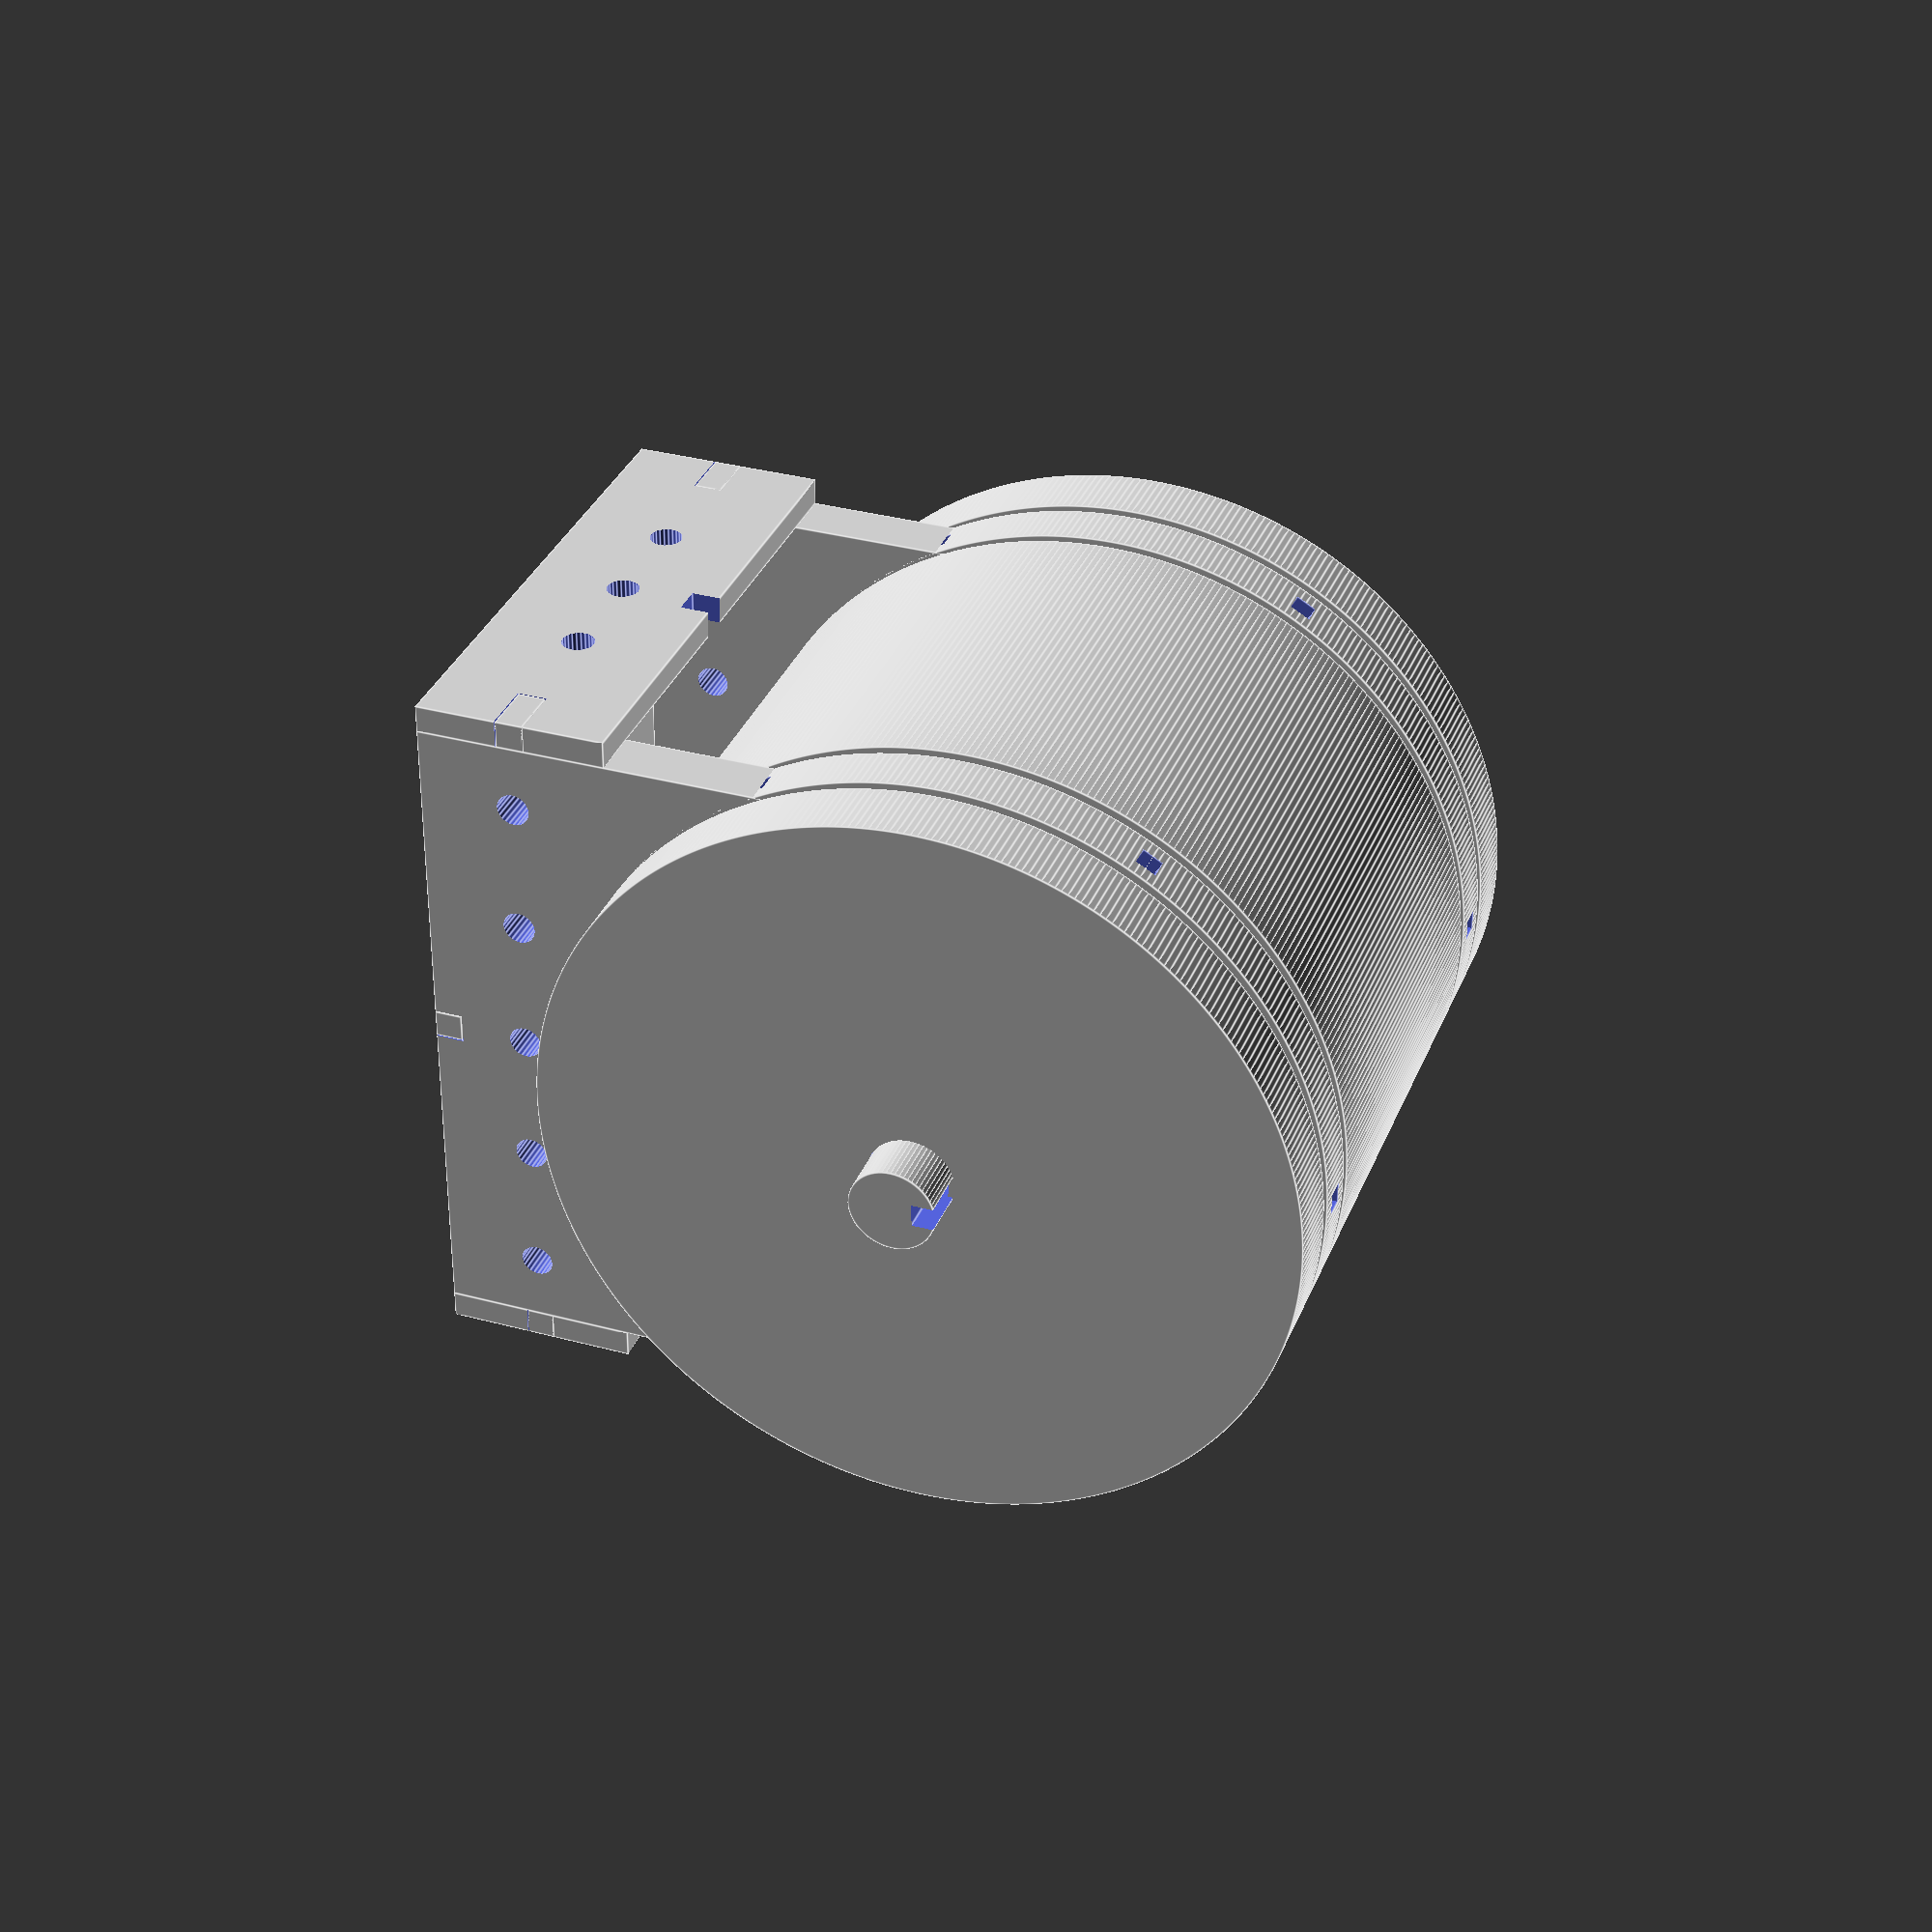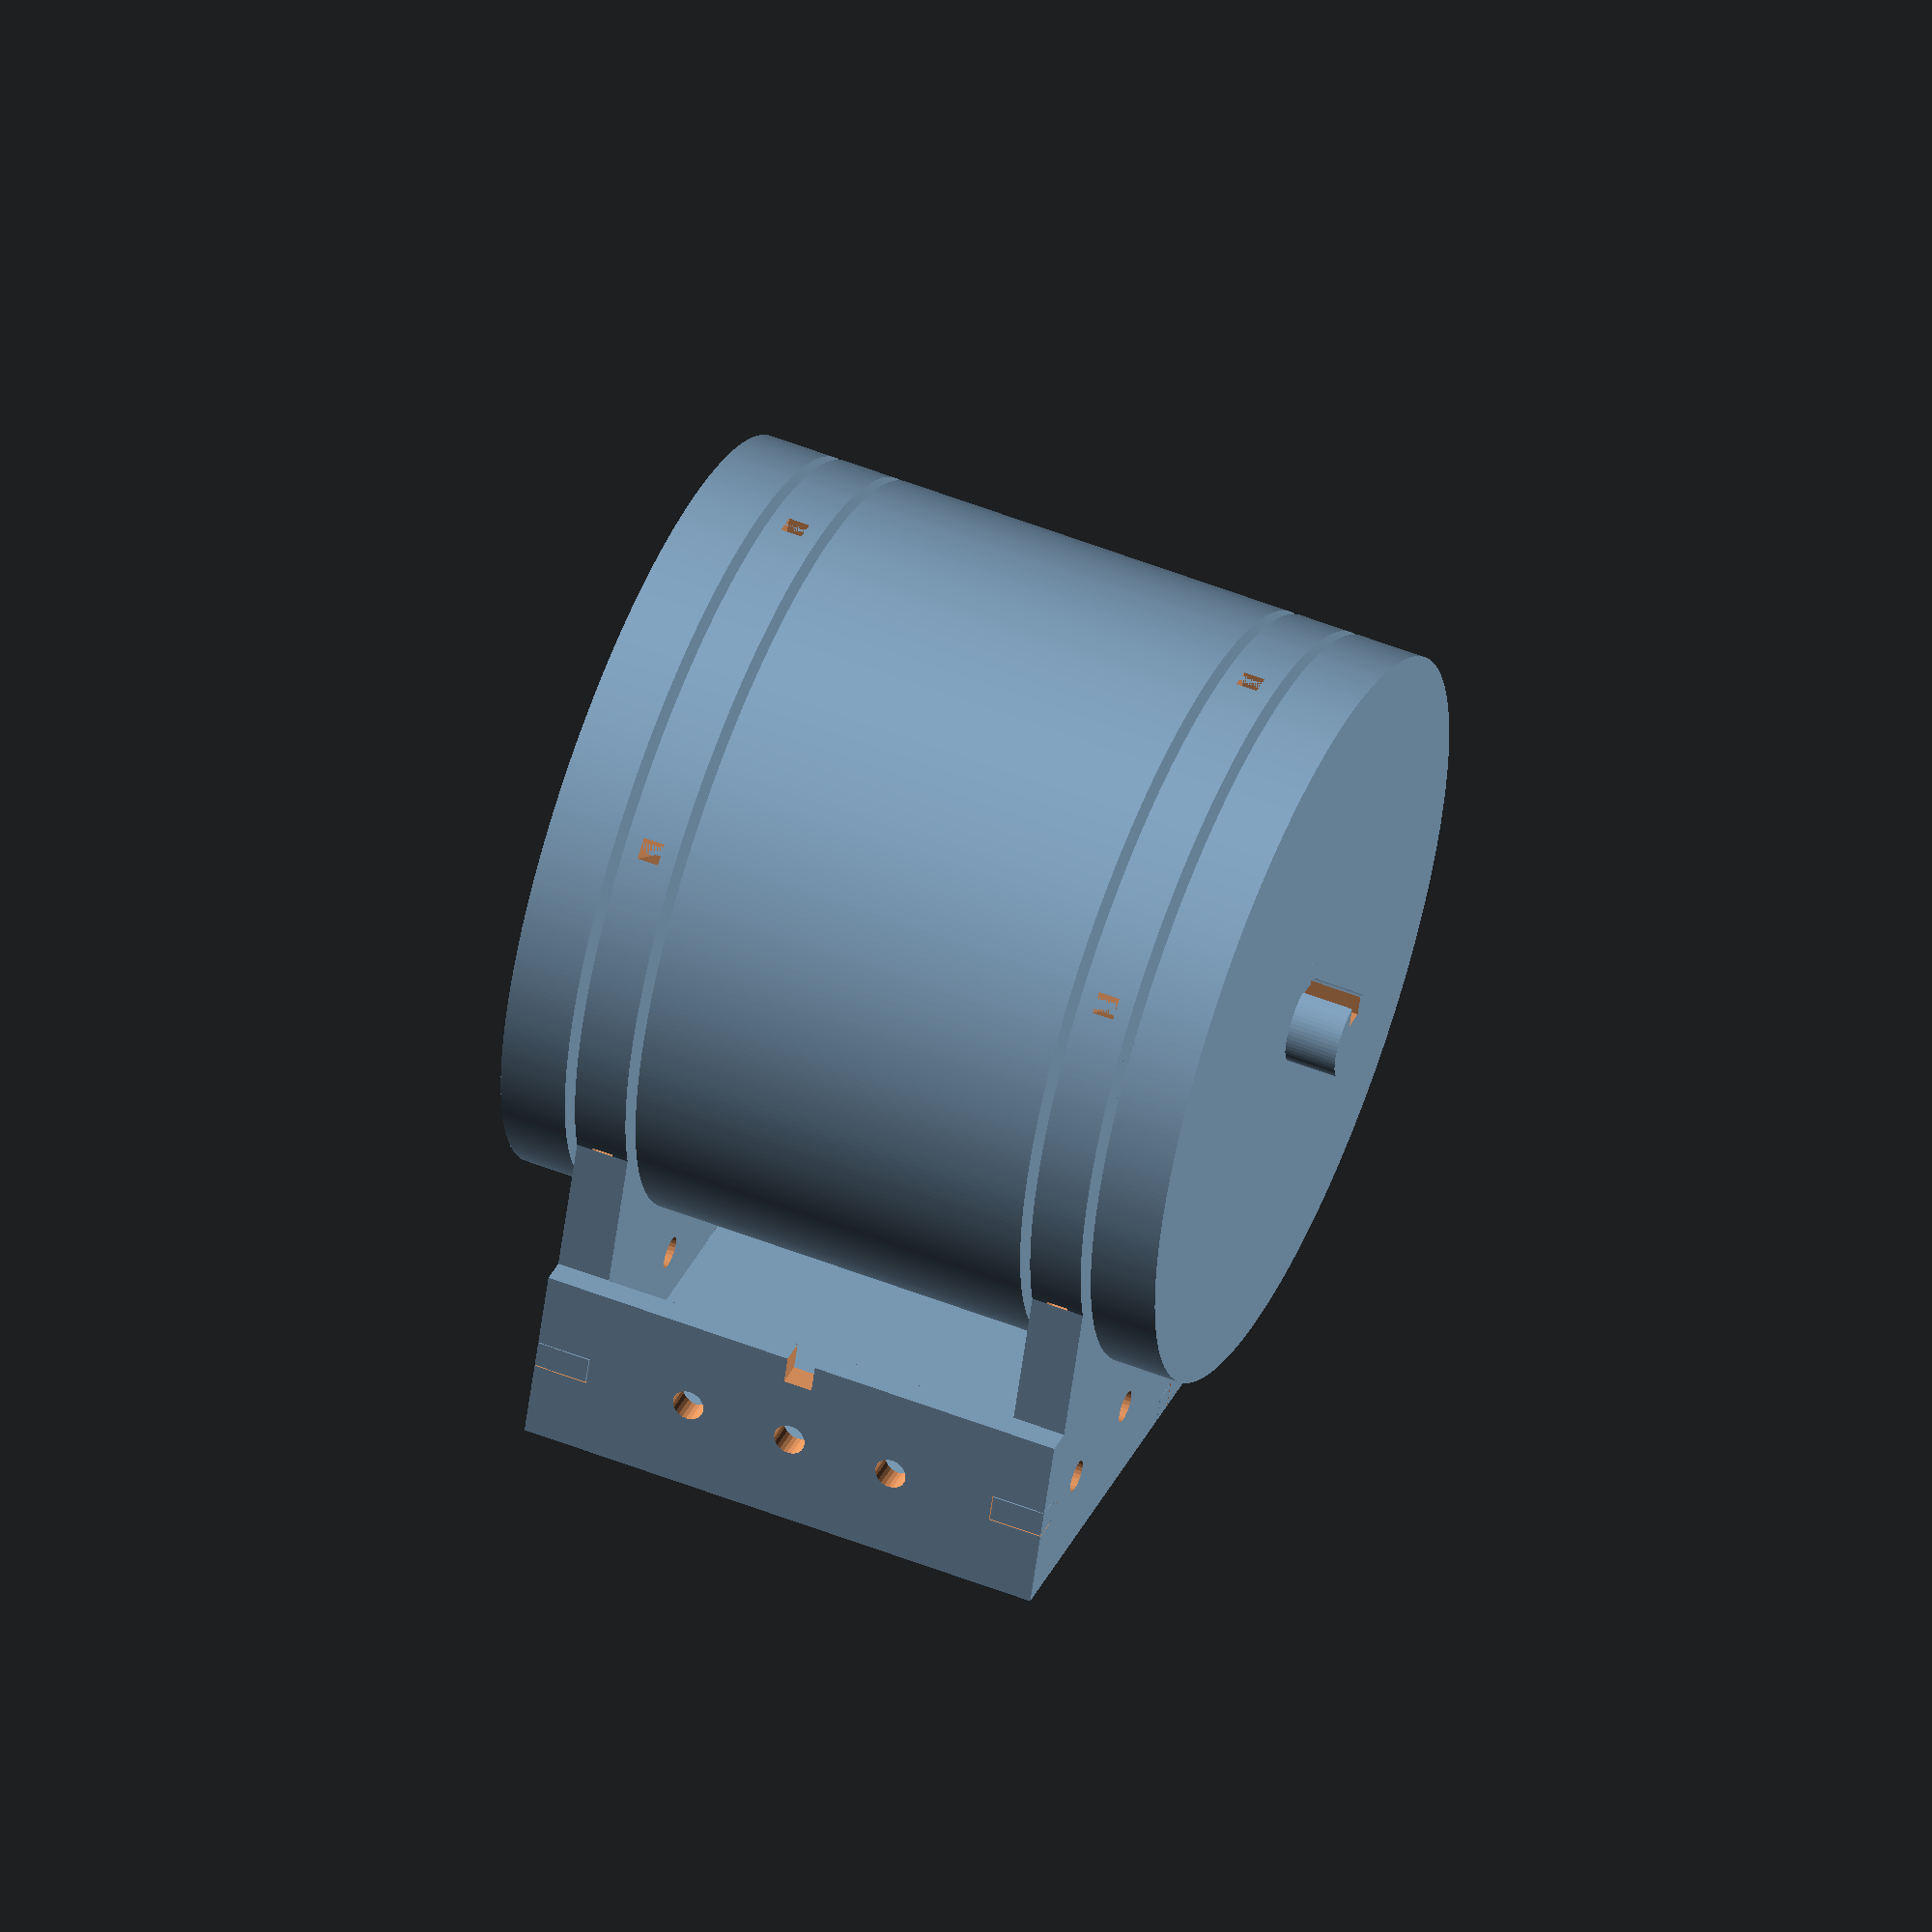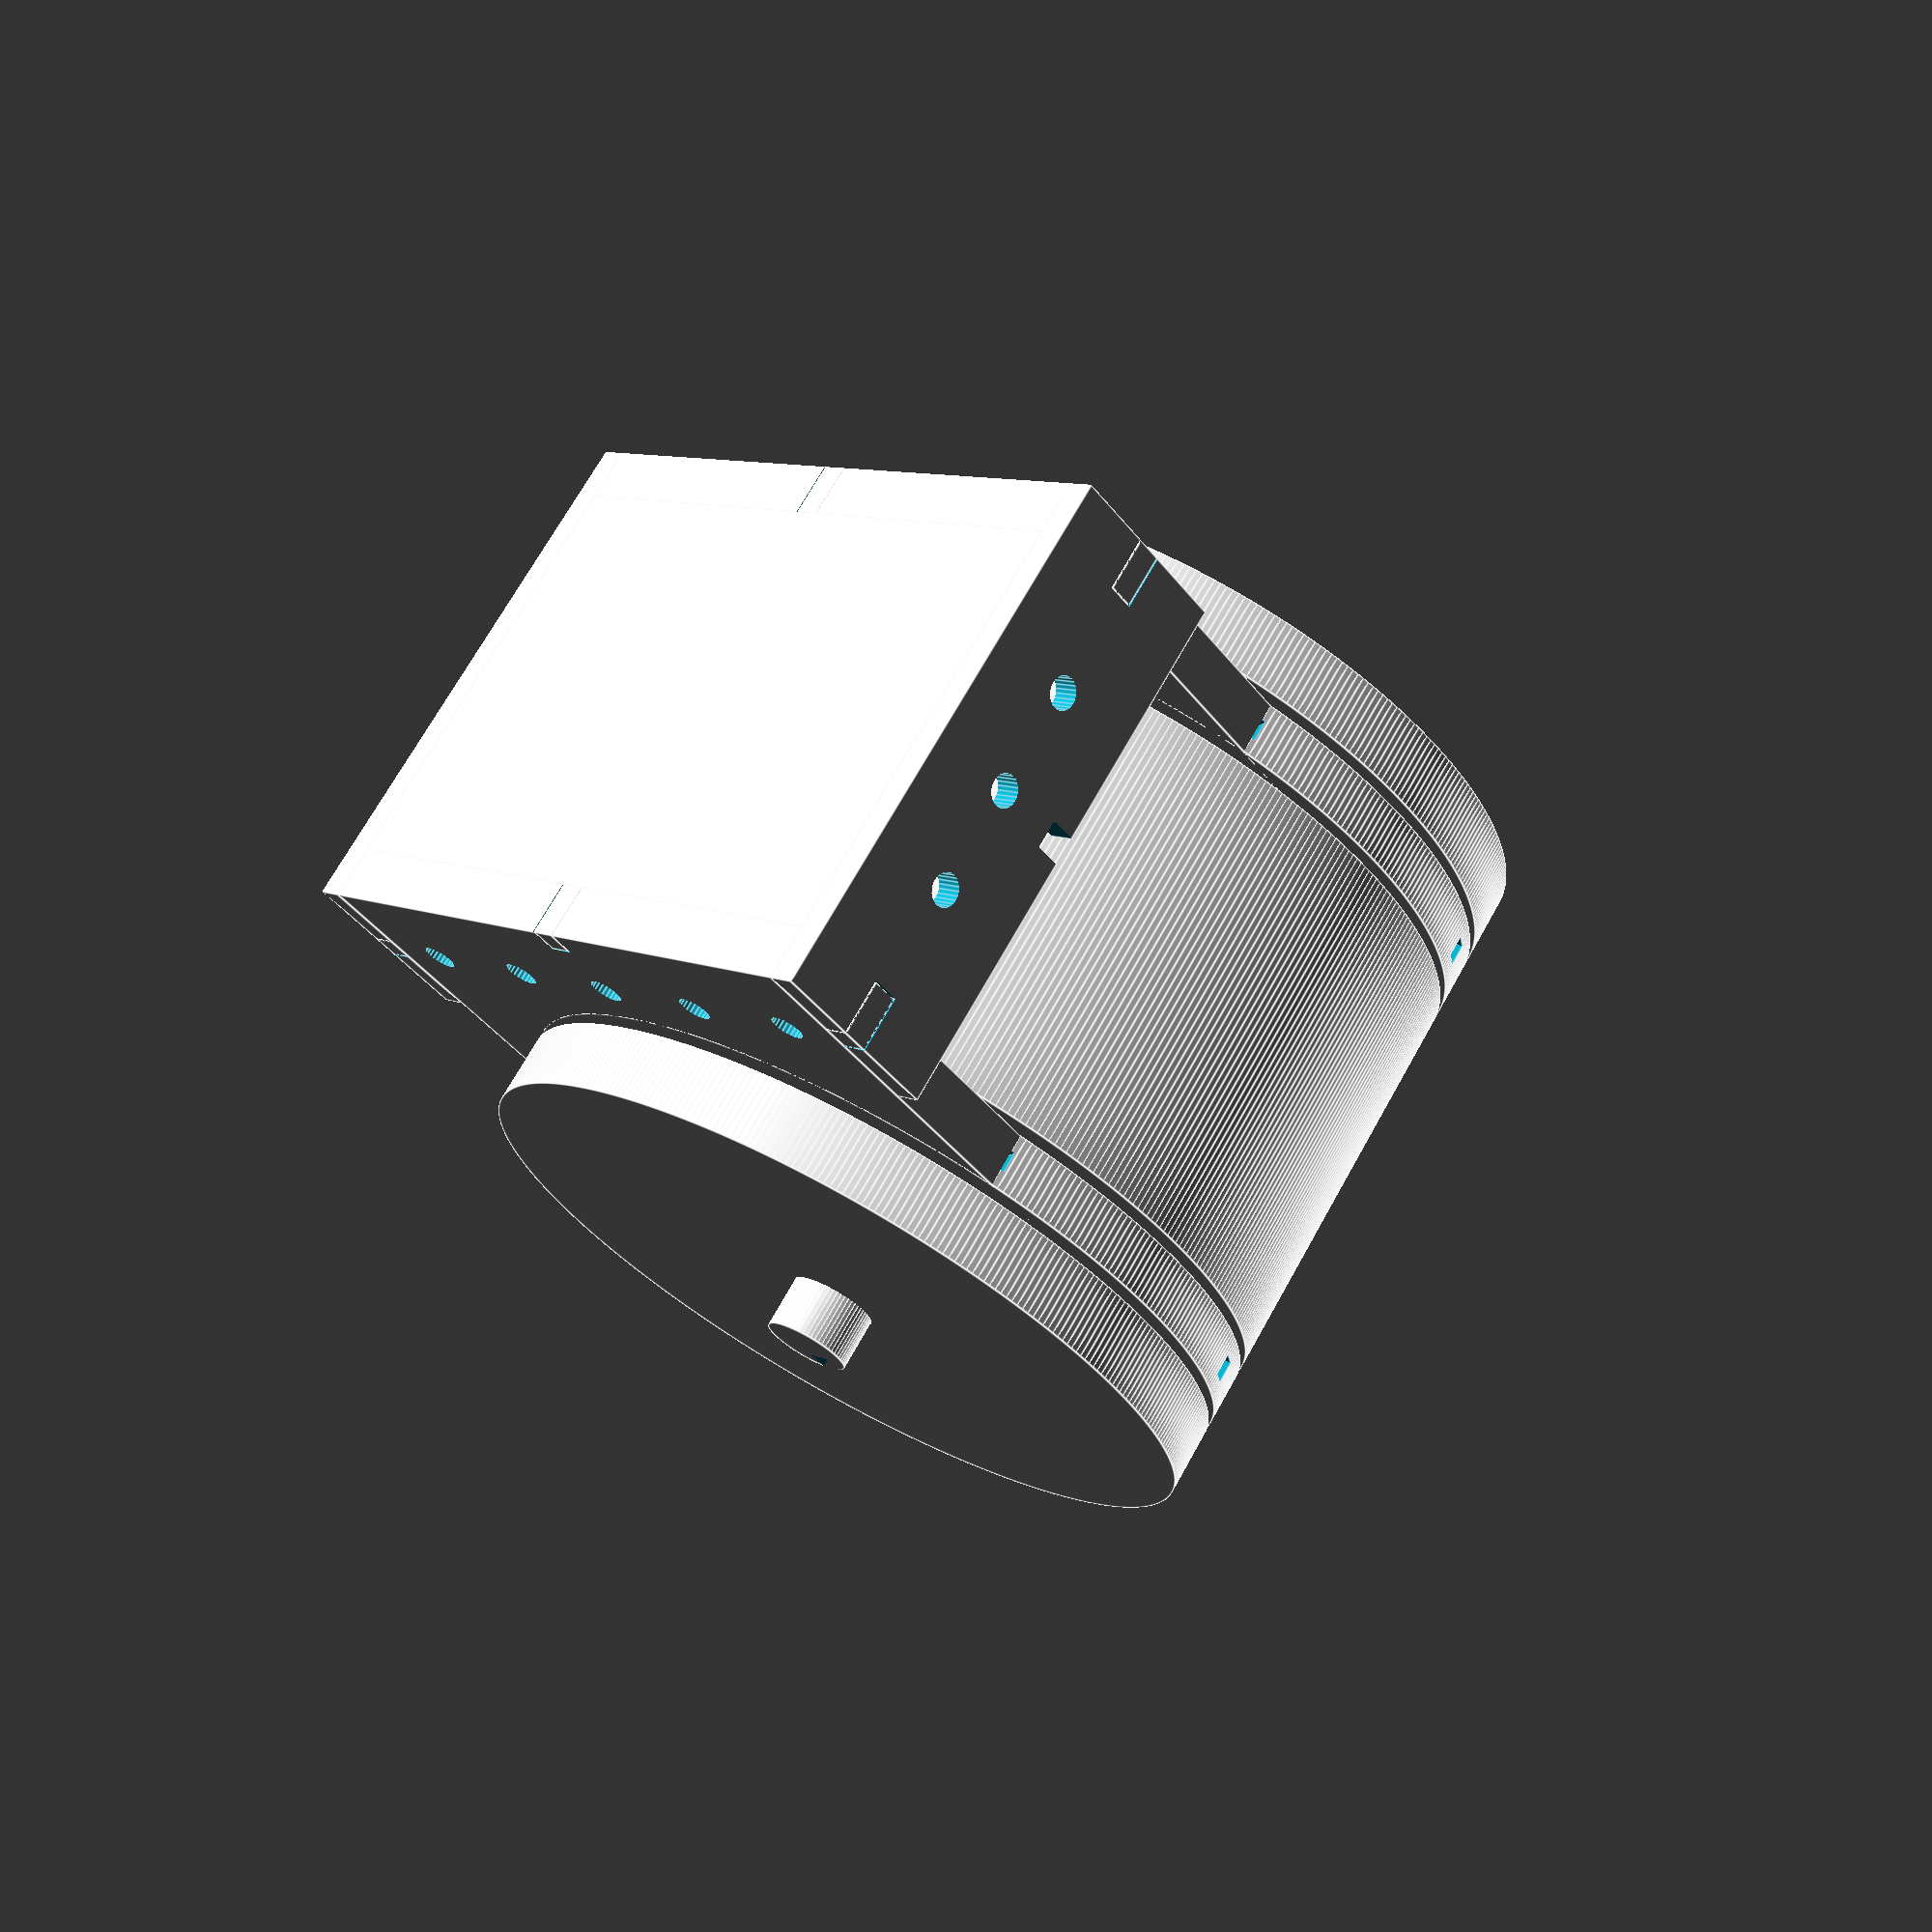
<openscad>
include <MCAD/bearing.scad>

// Smooth rendering
$fa = 1;
$fs = 0.4;

in_to_mm = 25.4;

// Variables
disk_r = 35;
num_disks = 5;
num_holes=6;
magnet_w = 1.5 * in_to_mm;
magnet_hole_r = (1/8 * in_to_mm)+.1;
metal_w = 1/4 * in_to_mm;
metal_hole_r = 3.5;
coil_w = 5; //1/8 * in_to_mm;
coil_hole_r = 8; //(1/4 * in_to_mm)+.1; // 3/8
coil_holder_r = 1.75; //1/16 * in_to_mm;
coil_ext_y = disk_r*1.75;
gap = 1; //1/32 * in_to_mm;

echo(str("coil_hole_r:", coil_hole_r));
echo(str("coil_holder_r:", coil_holder_r));

coil_base_x = ((disk_r*2)-(disk_r/4));
coil_base_y = magnet_w+gap*2;//disk_r*1.75;//60;//magnet_w+gap*2+coil_w*2;
coil_base_z = coil_w/2;

coil_side_x = coil_w/2;
coil_side_y = magnet_w+gap*2+coil_w*2;
coil_side_z = disk_r/2;

axel_r = 8/2;  //8mm or 5/16 in for bearing
axel_h = (magnet_w+metal_w*2+coil_w*2+gap*4)*1.15;//40;
echo(str("axel_h:", axel_h));

bearing_w = 1/4 * in_to_mm;
bearingModel = 608;
bearing_r = bearingOuterDiameter(model=bearingModel)/2;  //bearing_r = 7/8 * in_to_mm;

hex_head_r = 6.8;
hex_head_t = 4;

wire_notch = 2;
wire_notch_r1 = (disk_r+bearing_r)/2+coil_hole_r-wire_notch/2;
wire_notch_r2 = (disk_r+bearing_r)/2+wire_notch;
wire_notch_r3 = (disk_r+bearing_r)/2-coil_hole_r+wire_notch*2;
wire_notch_x = coil_hole_r+wire_notch;
wire_notch_y = disk_r-coil_hole_r/2-wire_notch;

eps = .2;

render_mode = "FULL"; //"FULL", "PRINT", "TEST";
print_mode = "HOLDER"; //"METAL","AXEL","COIL","BASE","HOLDER";

//coilSide();
//coilDisk();
//magnetDisk();

// Main rendering code
if (render_mode=="FULL") {
    render_full();
} else if (render_mode=="TEST") {
    render_test();
} else if (render_mode=="PRINT") {
    render_print();
}

module render_full() {
    translate([0,0,0]) {
        // Rotating Disk with magnets
        translate([0,0,0])
            magnetDisk();
        // Stationary Disk with coils 1
        translate([0,(magnet_w+coil_w)/2+gap,0])
            coilDisk();
        // Stationary Disk with coils 2
        translate([0,-((magnet_w+coil_w)/2+gap),0])
            coilDisk();
        // Rotating Disk with metal 1
        translate([0,(magnet_w+metal_w)/2+coil_w+gap*2,0])
            metalDisk();
        // Rotating Disk with metal 2
        translate([0,-((magnet_w+metal_w)/2+coil_w+gap*2),0])
            rotate([0,0,180])metalDisk();
        // Axel
        translate([0,0,0])
            axel(e=.05);
        
        // Base
        base_z = -(disk_r+coil_ext_y)/2;
        translate([0,0,base_z])coilBase();
        
        // Sides
        translate([(coil_base_x+coil_side_x)/2,0,base_z])coilSide();
        translate([-(coil_base_x+coil_side_x)/2,0,base_z])coilSide();
    }
}

module render_print() {
    if (print_mode=="MAGNET") {
        // Magnet Disks and supports
        translate([-disk_r-1,-disk_r-1,0])magnetDisk();
        translate([disk_r+1,-disk_r-1,0])magnetDisk();
        translate([0,magnet_w/2+2,0]) {
            for(x = [-1 : 2]) {
                translate([x*12,0,coil_w/4])magnet_disk_support();
            }
        }
    } else if (print_mode=="METAL") {
        // Metal Disks
        translate([-disk_r-1,0,0])metalDisk();
        translate([disk_r+1,0,0])metalDisk();
    } else if (print_mode=="AXEL") {
        // Axel
        translate([0,0,axel_h/2])rotate([90,0,0])axel(h=axel_h, e=.05);
    } else if (print_mode=="COIL") {
        // Coil Disks
        translate([-disk_r-1,0,coil_w/2])rotate([90,0,0])coilDisk();
        translate([disk_r+1,0,coil_w/2])rotate([90,0,0])coilDisk();
    } else if (print_mode=="BASE") {
        // Base and Sides
        coilBase();
        translate([coil_base_x+2,-coil_side_z-2,coil_side_x/2])
            rotate([0,0,90])rotate([0,90,0])coilSide();
        translate([coil_base_x+2,2,coil_side_x/2])
            rotate([0,0,90])rotate([0,90,0])coilSide();
    } else if (print_mode=="HOLDER") {
        for(x = [-2.5 : 2.5]) {
            translate([x*coil_hole_r*2.1,0,0])coil_holder();
        }
    }
}

module render_test() {
    translate([0,0,metal_w/2]) {
        difference() {
            cube([30,40,metal_w], center=true);
            
            //Magnet hole
            //Needs to be a little smaller (eps=.1 not .15 - Done)
            translate([-10,-7,0])hole(metal_w, magnet_hole_r); 
            
            //Axel hole
            //Too small needs to be e=0 not .05
            translate([10,-7,0])rotate([270,0,0])axel(h=axel_h, e=0);
            
            //Bearing hole: no changes
            //translate([0,7,0])bearing(pos=[0,0,-3.5],model=608,outline=true); 

            //Coil hole
            translate([-0,7,0])hole(metal_w, coil_hole_r); 
            
            //Bolt Holes
            // This is good now
            translate([0,-12,0])hole(metal_w, metal_hole_r); 
            translate([0,-12,0])hex_indent(metal_w,hex_head_t,hex_head_r); 
        }
    }
    //Axel
    //Too small needs to be e=.05 or 0 not .1
    h=15;
    translate([0,7,h/2])rotate([90,0,0])axel(h=h, e=.05);
    translate([25,0,0])coil_holder(); 
}

// Rotating Disk with magnets
module magnetDisk(w=magnet_w) {
    // Disk
    if (render_mode=="PRINT") {
        difference() {
            cylinder(h=coil_w,r=disk_r,center=false);
            holes(w, magnet_hole_r);
            rotate([270,0,0])axel(e=0);//axel_w_key();
            magnet_disk_supports();
        }
    } else {
        rotate([90,0,0]) {
            difference() {
                cylinder(h=w,r=disk_r,center=true);
                holes(w, magnet_hole_r);
                rotate([270,0,0])axel(e=0);//axel_w_key();
            }
        }
    }
}

// Rotating Disk with metal
module metalDisk(w=metal_w) {
    // Disk
    if (render_mode=="PRINT") {
        rotate([0,0,0]) {
            difference() {
                cylinder(h=w,r=disk_r,center=false);
                holes(w*2, metal_hole_r, hex=true);
                rotate([270,0,0])axel(e=0);//axel_w_key();
            }
        }
    } else {
        rotate([90,0,0]) {
            difference() {
                cylinder(h=w,r=disk_r,center=true);
                holes(w, metal_hole_r, hex=true);
                rotate([270,0,0])axel(e=0);//axel_w_key();
            }
        }
    }
}

// Stationary Disk with coils
module coilDisk(w=coil_w) {
    peg_x = (coil_base_x+coil_base_z)/2;
    peg_y = disk_r+coil_side_z/4; //(disk_r+coil_ext_y/2)/1.75;
    // Disk
    rotate([-90,0,0]) {
        difference() {
            union() {
                // disk
                cylinder(h=w,r=disk_r,center=true);
                // base
                translate([0,disk_r/2,0])
                    cube([coil_base_x,coil_ext_y,w],center=true);
                // side pegs
                translate([peg_x,peg_y,0])
                    cube([coil_base_z,coil_base_z,w],center=true);
                translate([-peg_x,peg_y,0])
                    cube([coil_base_z,coil_base_z,w],center=true);
            }
            // remove holes for coils
            holes(w, coil_hole_r);
            // remove hole for bearing
            bearing(pos=[0,0,-3.5],model=bearingModel,outline=true);
            // remove notches for wires
            wireNotchesStraight();
            wireNotchesCircular();
            // remove notch for base
            translate([0,(disk_r+coil_ext_y-coil_base_z)/2,0])
                cube([coil_base_z+.2,coil_base_z+.2,w*2],center=true);
            // Misc holes
            for(x = [-2 : 2]) {
                translate([x*coil_base_x/5,peg_y,0])
                    cylinder(h=w*2,r=1.5,center=true);
            }
        }
        if (render_mode == "FULL") {
            bearing(pos=[0,0,-3.5],model=bearingModel,outline=false);
        }
    }
}

module wireNotchesCircular() {
    // remove notches for wires
    translate([0,0,coil_w/3])
        hollow_cyl(h=2, r=wire_notch_r1, t=wire_notch);
//    translate([0,0,coil_w/3])
//        hollow_cyl(h=2, r=wire_notch_r2, t=wire_notch);
    translate([0,0,coil_w/3])
        hollow_cyl(h=2, r=wire_notch_r3, t=wire_notch);
}

module wireNotchesStraight() {
    // remove notches for wires
    radius = (disk_r+bearing_r)/2;
    sectors = num_holes;
    sector_degrees = 360 / sectors;

    for(sector = [1 : sectors]) {
        angle = sector_degrees * sector;
        x_pos = radius * sin(angle);
        y_pos = radius * cos(angle);
        x_off = coil_hole_r/2 * cos(angle);
        y_off = coil_hole_r/2 * sin(angle);
        translate([x_pos+x_off,y_pos-y_off,coil_w/3]){
            rotate([0,0,-angle])cube([2,disk_r*2,2], center=true);
        }
        translate([x_pos-x_off,y_pos+y_off,coil_w/3]){
            rotate([0,0,-angle])cube([2,disk_r*2,2], center=true);
        }
    }    
}

module coilBase() {
    peg_x = (coil_base_x+coil_base_z)/2;
    peg_y = (coil_base_y+coil_w)/2;
    // base
    translate([0,0,coil_base_z/2])
        cube([coil_base_x,coil_base_y,coil_base_z],center=true);
    // pegs
    translate([peg_x,0,coil_base_z/2])
        cube([coil_base_z,coil_base_z,coil_base_z],center=true);
    translate([-peg_x,0,coil_base_z/2])
        cube([coil_base_z,coil_base_z,coil_base_z],center=true);
    translate([0,peg_y,coil_base_z/2])
        cube([coil_base_z,coil_w,coil_base_z],center=true);
    translate([0,-peg_y,coil_base_z/2])
        cube([coil_base_z,coil_w,coil_base_z],center=true);
}


module coilSide() {
    z_off = coil_side_z/2;
    difference() {
        // side
        translate([0,0,z_off])
            cube([coil_side_x,coil_side_y,coil_side_z],center=true);
        // remove notch for base
        translate([0,0,coil_side_z-coil_base_z/2])
            cube([coil_base_z*2, coil_base_z+.2,coil_base_z+.2,],center=true);
        // remove notches on sides
        translate([0,(coil_side_y-coil_w)/2,z_off])
            cube([coil_base_z*2, coil_w+.2,coil_base_z+.2,],center=true);
        translate([0,-(coil_side_y-coil_w)/2,z_off])
            cube([coil_base_z*2, coil_w+.2,coil_base_z+.2,],center=true);
        // remove misc holes
        for(x = [-1 : 1]) {
            translate([0,x*coil_side_y/5,z_off])
                rotate([0,90,0])cylinder(h=coil_side_x*2,r=1.5,center=true);
        }
    }
}


module holes(w, hole_r, hex=false) {
    radius = (disk_r+bearing_r)/2;
    sectors = num_holes;
    sector_degrees = 360 / sectors;

    for(sector = [1 : sectors]) {
        angle = sector_degrees * sector;
        x_pos = radius * sin(angle);
        y_pos = radius * cos(angle);
        translate([x_pos,y_pos,0]){
            hole(w, hole_r);
            if (hex==true) {
                hex_indent(w,hex_head_t,hex_head_r);
            }
        }
    }    
}
module hole(w, hole_r) {
    cylinder(h=w+2,r=hole_r,center=true);
}
module hex_indent(w, hex_t=hex_head_t, hex_r=hex_head_r) {
    z_pos = w-hex_t;
    translate([0,0,z_pos])cylinder(h=w,r=hex_r,center=true, $fn=6);
}
    
// Axel
module axel(h=axel_h, e=eps) {
    rotate([90,0,0]) {
        difference() {
            cylinder(h=h,r=axel_r-e,center=true);
            translate([0,axel_r-e*2,0])axel_key(h,e);
        }
    }
}
module axel_key(h=axel_h, e=eps) {
    cube([axel_r/2+e*2, axel_r/1+e*2, h+2],center=true);
}
module axel_w_key(h=axel_h, e=eps) {
    cylinder(h=h,r=axel_r-e,center=true);
    translate([0,axel_r-e*2,0])axel_key(h,e);
}

// Coil Holder
module coil_holder(
    h1=.3,
    h2=coil_w, 
    r1=coil_hole_r, 
    r2=coil_holder_r, 
    e1=eps,
    e2=0) {
        translate([0,-coil_hole_r-1,0])coil_holder_bot(h1,h2,r1,r2,e1,e2);
        translate([0,coil_hole_r+1,0])rotate([180,0,0])
            coil_holder_top(h1,1,r1,r2,e1,e2+.1);

}


module coil_holder_top(h1,h2,r1,r2,e1,e2) {
    rotate([180,0,0])coil_holder_template(h1,h2,r1,r2/1.75,e1,e2);
}

module coil_holder_bot(h1,h2,r1,r2,e1,e2) {
    wire_holder_r = .75;
    difference() {
        coil_holder_template(h1,h2,r1,r2,e1,e2);
        translate([0,0,h2+1])coil_holder_top(h1,2,r1,r2,e1,-.2);
        translate([0,0,h1*2+wire_holder_r])rotate([90,0,0])
            cylinder(h=r1*2,r=wire_holder_r,center=true);
    }
}

module coil_holder_template(h1,h2,r1,r2,e1,e2) {
    //Base
    cylinder(h=h1,r=r1-e1,center=false);
    //Post
    cylinder(h=h2,r=r2-e2,center=false);
}

module hollow_cyl(h, r, t) {
    difference() {
        cylinder(h=h,r=r,center=true);
        cylinder(h=h+2,r=r-t,center=true);
    }
}

module magnet_disk_supports(supp_x=10.2, supp_y=magnet_w, supp_z=coil_w/2) {
    radius = disk_r;
    sectors = 4;
    sector_degrees = 360 / sectors;

    for(sector = [1 : sectors]) {
        angle = sector_degrees * sector;
        x_pos = radius * sin(angle);
        y_pos = radius * cos(angle);
        y = supp_z/2;
        translate([x_pos,y_pos,0]) {
            if (sector == 1) {
                rotate([0,0,90])translate([0,y,0])rotate([90,0,0])magnet_disk_support(supp_x=supp_x);
            } else if (sector == 2) {
                rotate([0,0,0])translate([0,y,0])rotate([90,0,0])magnet_disk_support(supp_x=supp_x);
            } else if (sector == 3) {
                rotate([0,0,90])translate([0,-y,0])rotate([90,0,0])magnet_disk_support(supp_x=supp_x);
            } else if (sector == 4) {
                rotate([0,0,0])translate([0,-y,0])rotate([90,0,0])magnet_disk_support(supp_x=supp_x);
            }
        }
    }    
}
module magnet_disk_support(supp_x=10, supp_y=magnet_w, supp_z=coil_w/2) {
    cube([supp_x, supp_y, supp_z], center=true);
}


</openscad>
<views>
elev=145.0 azim=91.0 roll=250.3 proj=p view=edges
elev=233.3 azim=291.5 roll=187.2 proj=o view=solid
elev=223.0 azim=323.7 roll=325.2 proj=p view=edges
</views>
